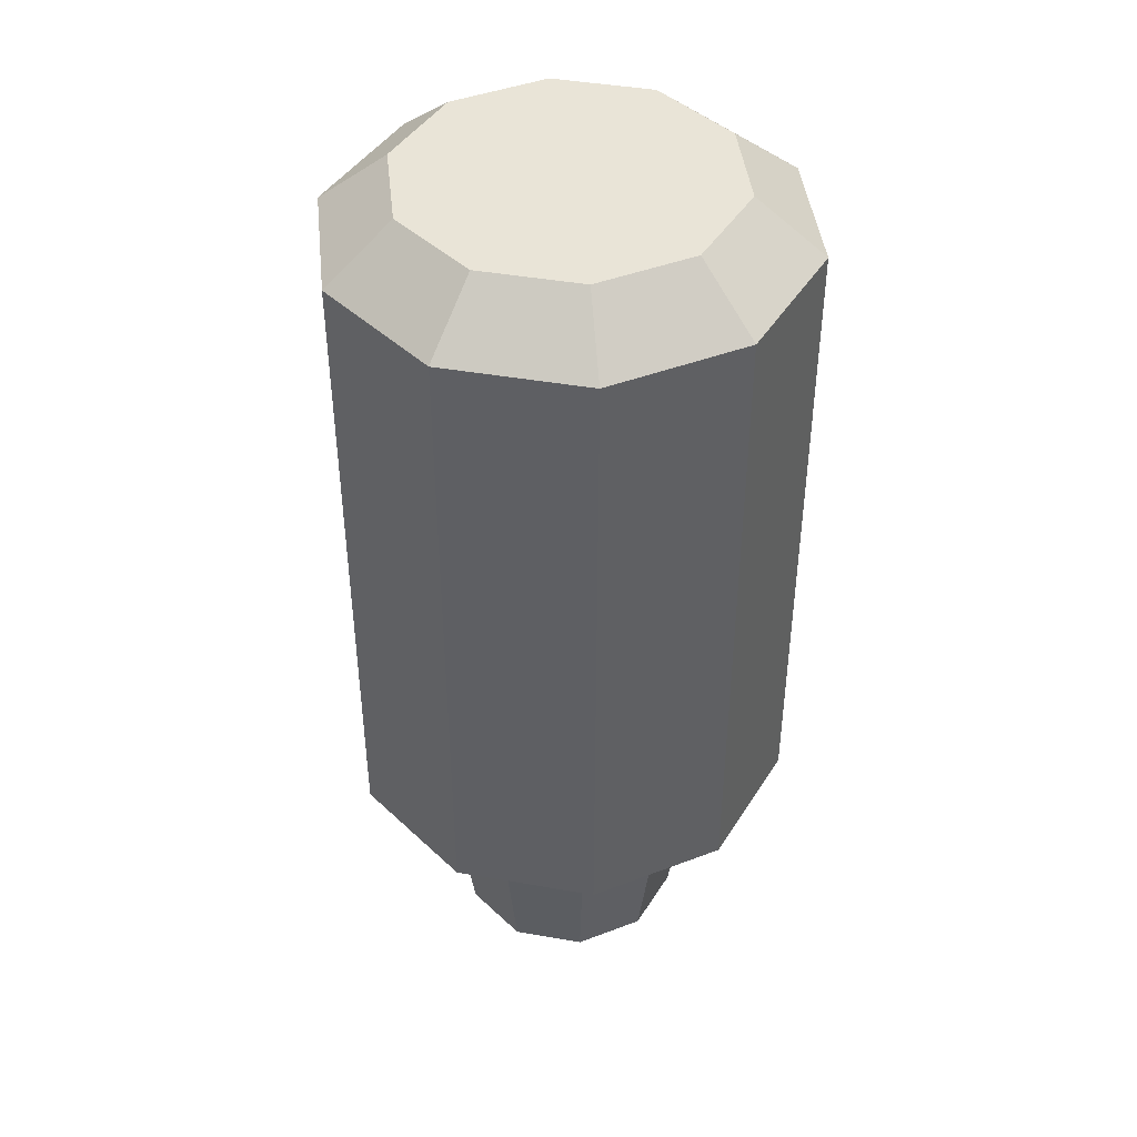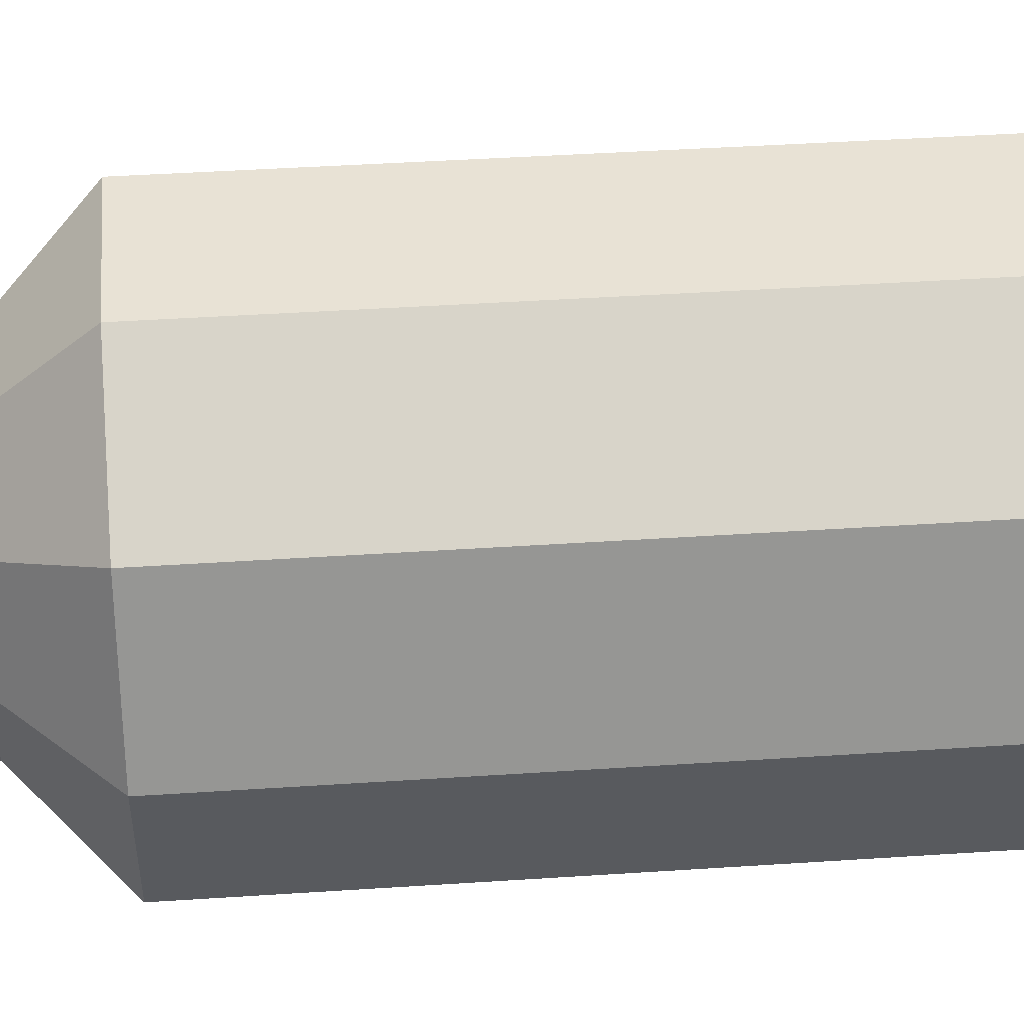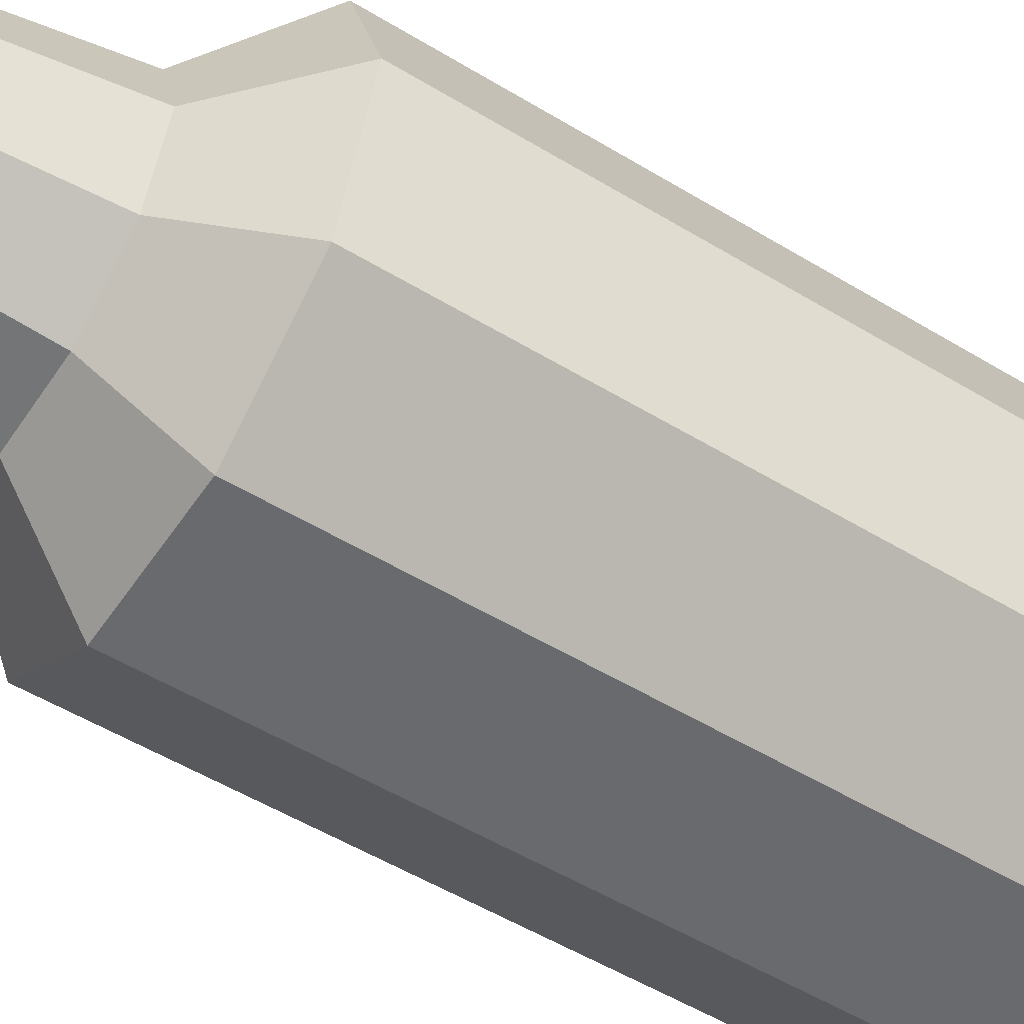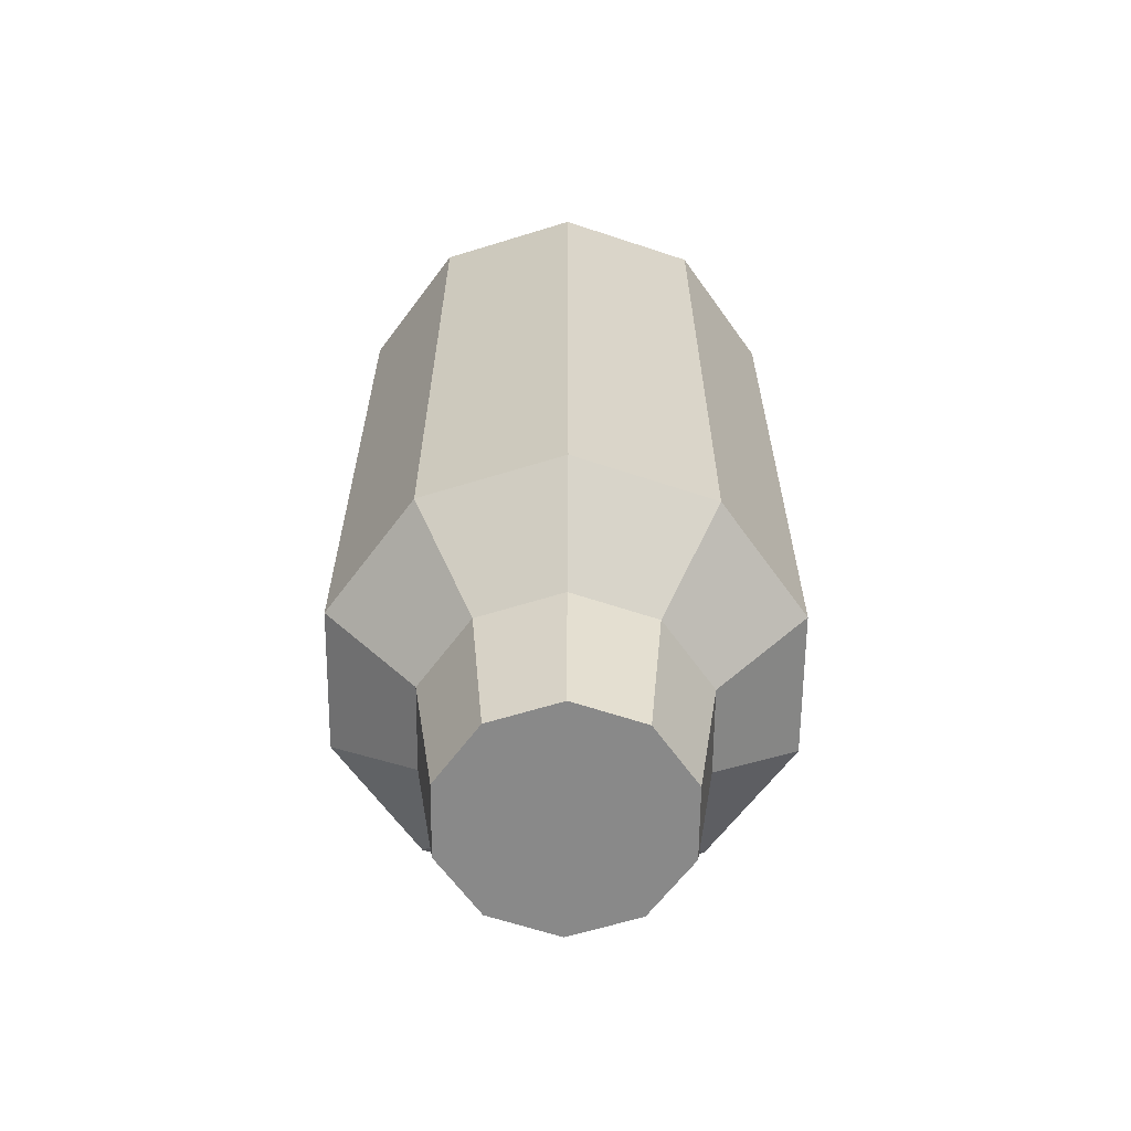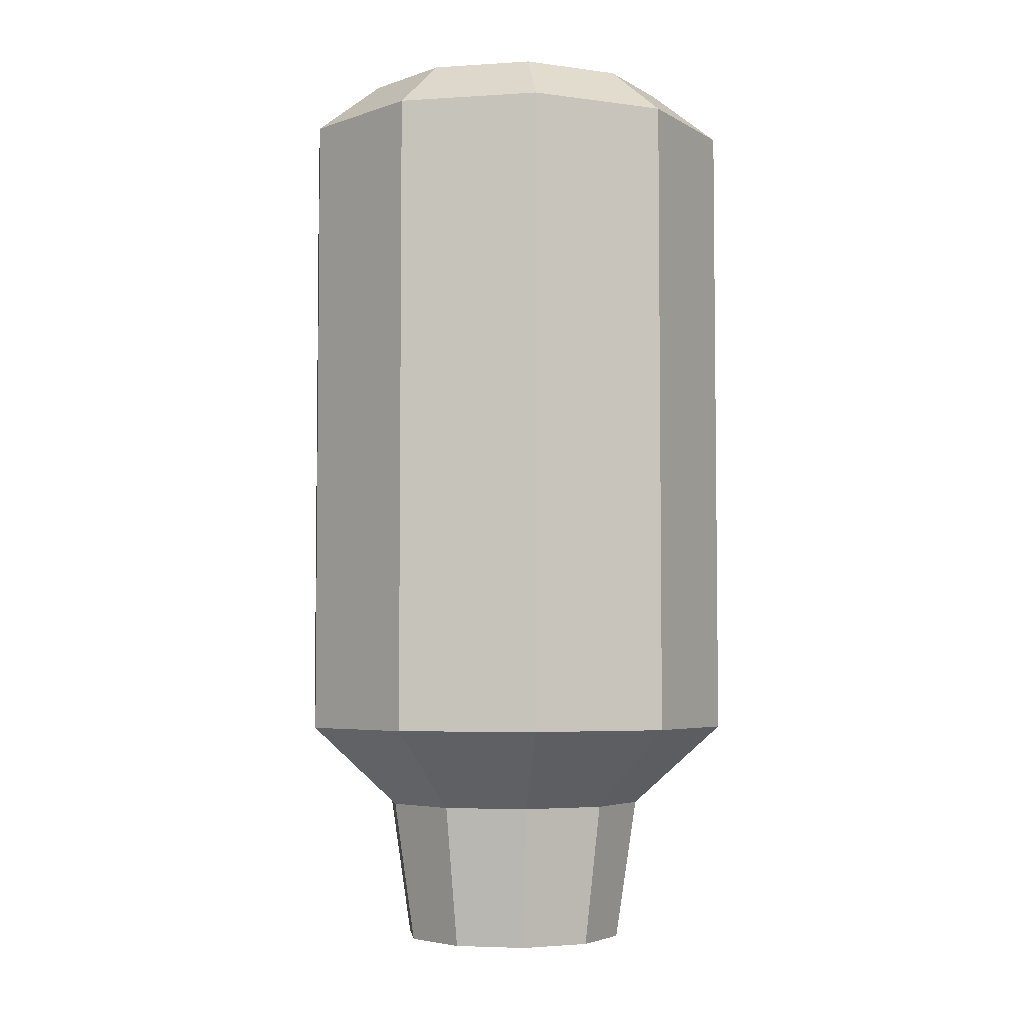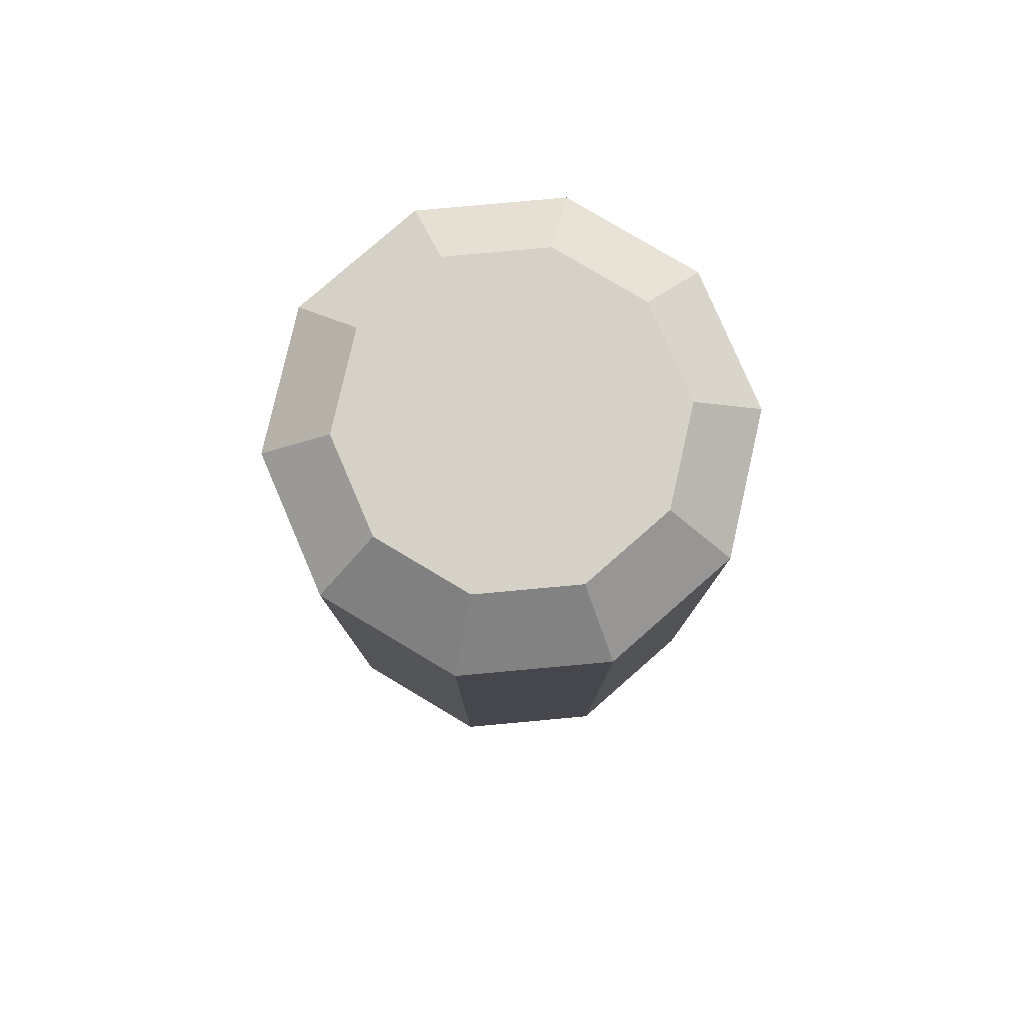
<metadata>
{"format":"obj","ext":"obj","renderer":"f3d","projection":"perspective","resolution":1024,"background":"white","views":[{"elev":43.2,"azim":-24.3,"up":"+Y"},{"elev":40.7,"azim":85.3,"up":"+Z"},{"elev":-53.0,"azim":56.9,"up":"+Z"},{"elev":-63.0,"azim":89.4,"up":"+Y"},{"elev":-4.5,"azim":-132.1,"up":"+Y"},{"elev":79.7,"azim":66.8,"up":"+Y"}]}
</metadata>
<code>
g SM_Prop_Watercooler_01_Glass
v 0.1628 1.591 -0.1337
v 0.1628 2.161 -0.1337
v 0.06217 2.161 -0.2068
v 0.06217 1.591 -0.2068
v 0.06217 1.591 -0.2068
v 0.06217 2.161 -0.2068
v -0.06217 2.161 -0.2068
v -0.06217 1.591 -0.2068
v -0.06217 1.591 -0.2068
v -0.06217 2.161 -0.2068
v -0.1628 2.161 -0.1337
v -0.1628 1.591 -0.1337
v -0.1628 1.591 -0.1337
v -0.1628 2.161 -0.1337
v -0.2012 2.161 -0.01546
v -0.2012 1.591 -0.01546
v -0.2012 1.591 -0.01546
v -0.2012 2.161 -0.01546
v -0.1628 2.161 0.1028
v -0.1628 1.591 0.1028
v -0.1628 1.591 0.1028
v -0.1628 2.161 0.1028
v -0.06217 2.161 0.1759
v -0.06217 1.591 0.1759
v -0.06217 1.591 0.1759
v -0.06217 2.161 0.1759
v 0.06217 2.161 0.1759
v 0.06217 1.591 0.1759
v 0.06217 1.591 0.1759
v 0.06217 2.161 0.1759
v 0.1628 2.161 0.1028
v 0.1628 1.591 0.1028
v 0.1628 1.591 0.1028
v 0.1628 2.161 0.1028
v 0.2012 2.161 -0.01546
v 0.2012 1.591 -0.01546
v 0.2012 1.591 -0.01546
v 0.2012 2.161 -0.01546
v 0.1628 2.161 -0.1337
v 0.1628 1.591 -0.1337
v 0.06217 1.591 -0.2068
v 0.0374 1.518 -0.1306
v 0.09792 1.518 -0.08661
v 0.1628 1.591 -0.1337
v -0.06217 1.591 -0.2068
v -0.0374 1.518 -0.1306
v 0.0374 1.518 -0.1306
v 0.06217 1.591 -0.2068
v -0.1628 1.591 -0.1337
v -0.09792 1.518 -0.08661
v -0.0374 1.518 -0.1306
v -0.06217 1.591 -0.2068
v -0.2012 1.591 -0.01546
v -0.121 1.518 -0.01546
v -0.09792 1.518 -0.08661
v -0.1628 1.591 -0.1337
v -0.1628 1.591 0.1028
v -0.09792 1.518 0.05568
v -0.121 1.518 -0.01546
v -0.2012 1.591 -0.01546
v -0.06217 1.591 0.1759
v -0.0374 1.518 0.09965
v -0.09792 1.518 0.05568
v -0.1628 1.591 0.1028
v 0.06217 1.591 0.1759
v 0.0374 1.518 0.09965
v -0.0374 1.518 0.09965
v -0.06217 1.591 0.1759
v 0.1628 1.591 0.1028
v 0.09792 1.518 0.05568
v 0.0374 1.518 0.09965
v 0.06217 1.591 0.1759
v 0.2012 1.591 -0.01546
v 0.121 1.518 -0.01546
v 0.09792 1.518 0.05568
v 0.1628 1.591 0.1028
v 0.1628 1.591 -0.1337
v 0.09792 1.518 -0.08661
v 0.121 1.518 -0.01546
v 0.2012 1.591 -0.01546
v 0.0374 1.518 -0.1306
v 0.03149 1.391 -0.1124
v 0.08245 1.391 -0.07537
v 0.09792 1.518 -0.08661
v -0.0374 1.518 -0.1306
v -0.03149 1.391 -0.1124
v 0.03149 1.391 -0.1124
v 0.0374 1.518 -0.1306
v -0.09792 1.518 -0.08661
v -0.08245 1.391 -0.07537
v -0.03149 1.391 -0.1124
v -0.0374 1.518 -0.1306
v -0.121 1.518 -0.01546
v -0.1019 1.391 -0.01546
v -0.08245 1.391 -0.07537
v -0.09792 1.518 -0.08661
v -0.09792 1.518 0.05568
v -0.08245 1.391 0.04444
v -0.1019 1.391 -0.01546
v -0.121 1.518 -0.01546
v -0.0374 1.518 0.09965
v -0.03149 1.391 0.08146
v -0.08245 1.391 0.04444
v -0.09792 1.518 0.05568
v 0.0374 1.518 0.09965
v 0.03149 1.391 0.08146
v -0.03149 1.391 0.08146
v -0.0374 1.518 0.09965
v 0.09792 1.518 0.05568
v 0.08245 1.391 0.04444
v 0.03149 1.391 0.08146
v 0.0374 1.518 0.09965
v 0.121 1.518 -0.01546
v 0.1019 1.391 -0.01546
v 0.08245 1.391 0.04444
v 0.09792 1.518 0.05568
v 0.09792 1.518 -0.08661
v 0.08245 1.391 -0.07537
v 0.1019 1.391 -0.01546
v 0.121 1.518 -0.01546
v 0.04385 2.208 -0.1504
v 0.06217 2.161 -0.2068
v 0.1628 2.161 -0.1337
v 0.1148 2.208 -0.09887
v -0.04386 2.208 -0.1504
v -0.06217 2.161 -0.2068
v 0.06217 2.161 -0.2068
v 0.04385 2.208 -0.1504
v -0.1148 2.208 -0.09887
v -0.1628 2.161 -0.1337
v -0.06217 2.161 -0.2068
v -0.04386 2.208 -0.1504
v -0.1419 2.208 -0.01546
v -0.2012 2.161 -0.01546
v -0.1628 2.161 -0.1337
v -0.1148 2.208 -0.09887
v -0.1148 2.208 0.06795
v -0.1628 2.161 0.1028
v -0.2012 2.161 -0.01546
v -0.1419 2.208 -0.01546
v -0.04386 2.208 0.1195
v -0.06217 2.161 0.1759
v -0.1628 2.161 0.1028
v -0.1148 2.208 0.06795
v 0.04385 2.208 0.1195
v 0.06217 2.161 0.1759
v -0.06217 2.161 0.1759
v -0.04386 2.208 0.1195
v 0.1148 2.208 0.06795
v 0.1628 2.161 0.1028
v 0.06217 2.161 0.1759
v 0.04385 2.208 0.1195
v 0.1419 2.208 -0.01546
v 0.2012 2.161 -0.01546
v 0.1628 2.161 0.1028
v 0.1148 2.208 0.06795
v 0.1148 2.208 -0.09887
v 0.1628 2.161 -0.1337
v 0.2012 2.161 -0.01546
v 0.1419 2.208 -0.01546
v 0.03149 1.391 -0.1124
v 0 1.391 -0.01546
v 0.08245 1.391 -0.07537
v -0.03149 1.391 -0.1124
v 0.1019 1.391 -0.01546
v -0.08245 1.391 -0.07537
v 0.08245 1.391 0.04444
v -0.1019 1.391 -0.01546
v 0.03149 1.391 0.08146
v -0.08245 1.391 0.04444
v -0.03149 1.391 0.08146
v 0.1148 2.208 -0.09887
v 0 2.208 -0.01546
v 0.04385 2.208 -0.1504
v 0.1419 2.208 -0.01546
v -0.04386 2.208 -0.1504
v 0.1148 2.208 0.06795
v -0.1148 2.208 -0.09887
v 0.04385 2.208 0.1195
v -0.1419 2.208 -0.01546
v -0.04386 2.208 0.1195
v -0.1148 2.208 0.06795
g SM_Prop_Watercooler_01_Glass_0
f 3 2 1
f 4 3 1
f 7 6 5
f 8 7 5
f 11 10 9
f 12 11 9
f 15 14 13
f 16 15 13
f 19 18 17
f 20 19 17
f 23 22 21
f 24 23 21
f 27 26 25
f 28 27 25
f 31 30 29
f 32 31 29
f 35 34 33
f 36 35 33
f 39 38 37
f 40 39 37
f 43 42 41
f 44 43 41
f 47 46 45
f 48 47 45
f 51 50 49
f 52 51 49
f 55 54 53
f 56 55 53
f 59 58 57
f 60 59 57
f 63 62 61
f 64 63 61
f 67 66 65
f 68 67 65
f 71 70 69
f 72 71 69
f 75 74 73
f 76 75 73
f 79 78 77
f 80 79 77
f 83 82 81
f 84 83 81
f 87 86 85
f 88 87 85
f 91 90 89
f 92 91 89
f 95 94 93
f 96 95 93
f 99 98 97
f 100 99 97
f 103 102 101
f 104 103 101
f 107 106 105
f 108 107 105
f 111 110 109
f 112 111 109
f 115 114 113
f 116 115 113
f 119 118 117
f 120 119 117
f 123 122 121
f 124 123 121
f 127 126 125
f 128 127 125
f 131 130 129
f 132 131 129
f 135 134 133
f 136 135 133
f 139 138 137
f 140 139 137
f 143 142 141
f 144 143 141
f 147 146 145
f 148 147 145
f 151 150 149
f 152 151 149
f 155 154 153
f 156 155 153
f 159 158 157
f 160 159 157
f 163 162 161
f 161 162 164
f 165 162 163
f 164 162 166
f 167 162 165
f 166 162 168
f 169 162 167
f 168 162 170
f 171 162 169
f 170 162 171
f 174 173 172
f 172 173 175
f 176 173 174
f 175 173 177
f 178 173 176
f 177 173 179
f 180 173 178
f 179 173 181
f 182 173 180
f 181 173 182

</code>
